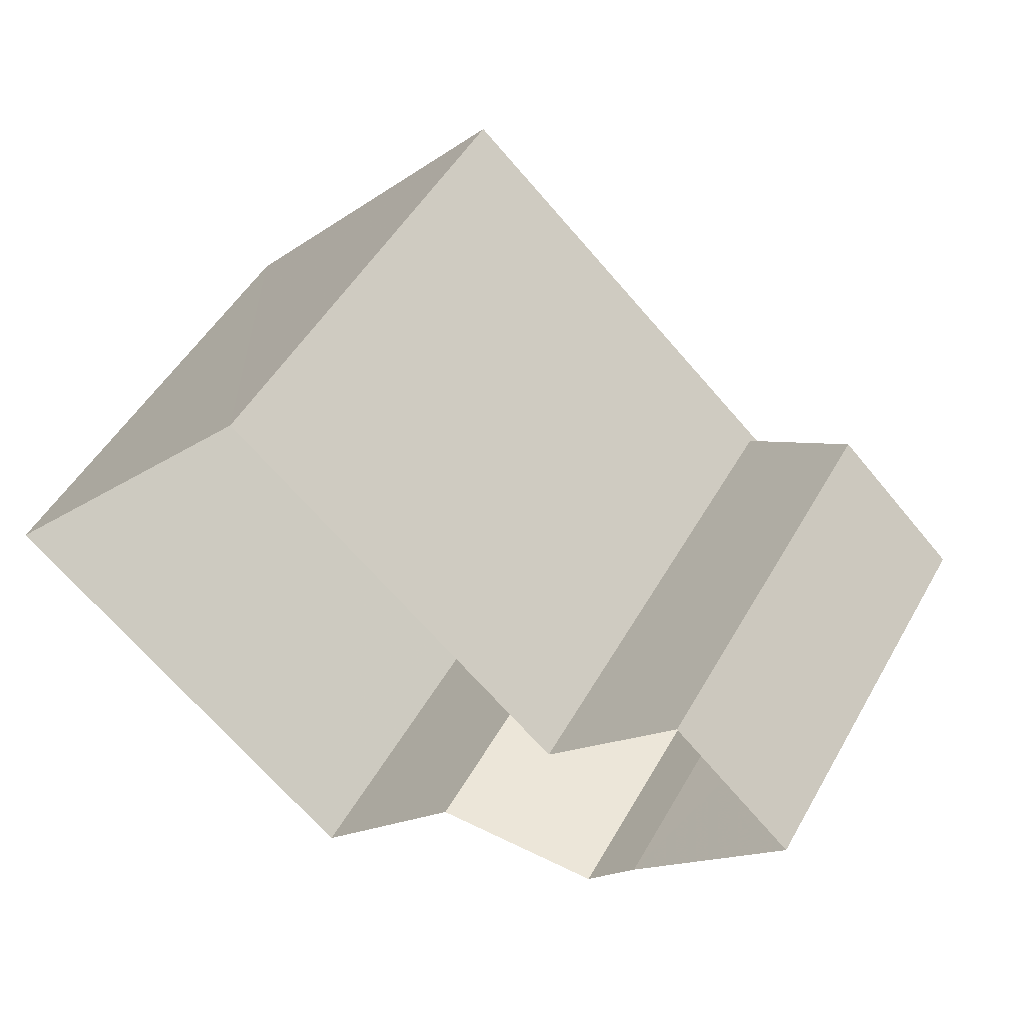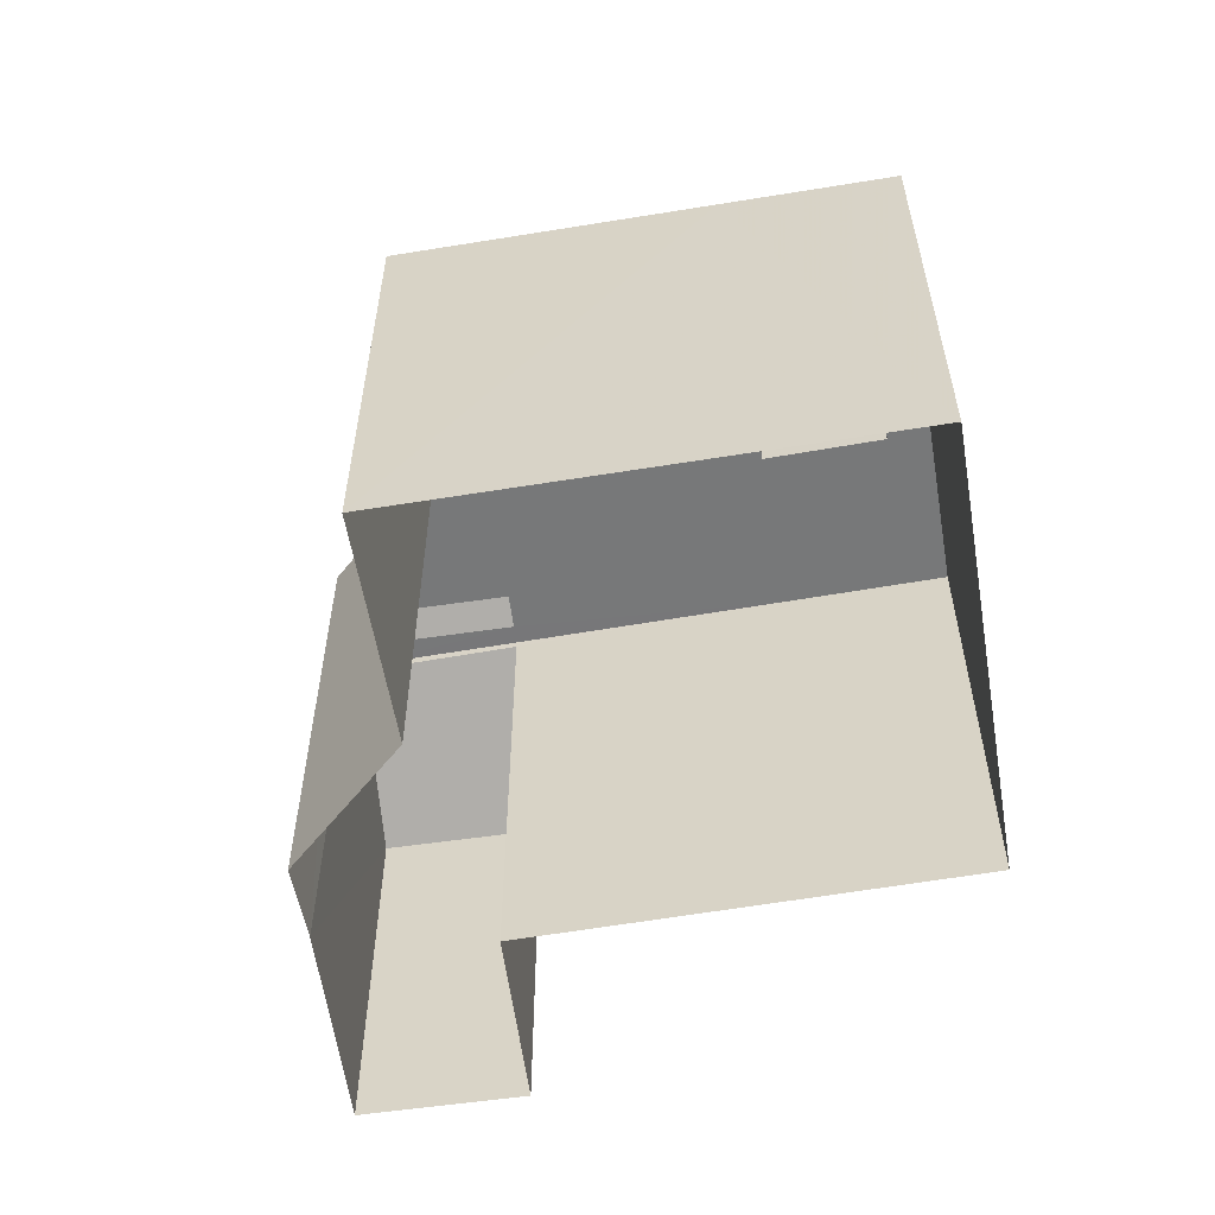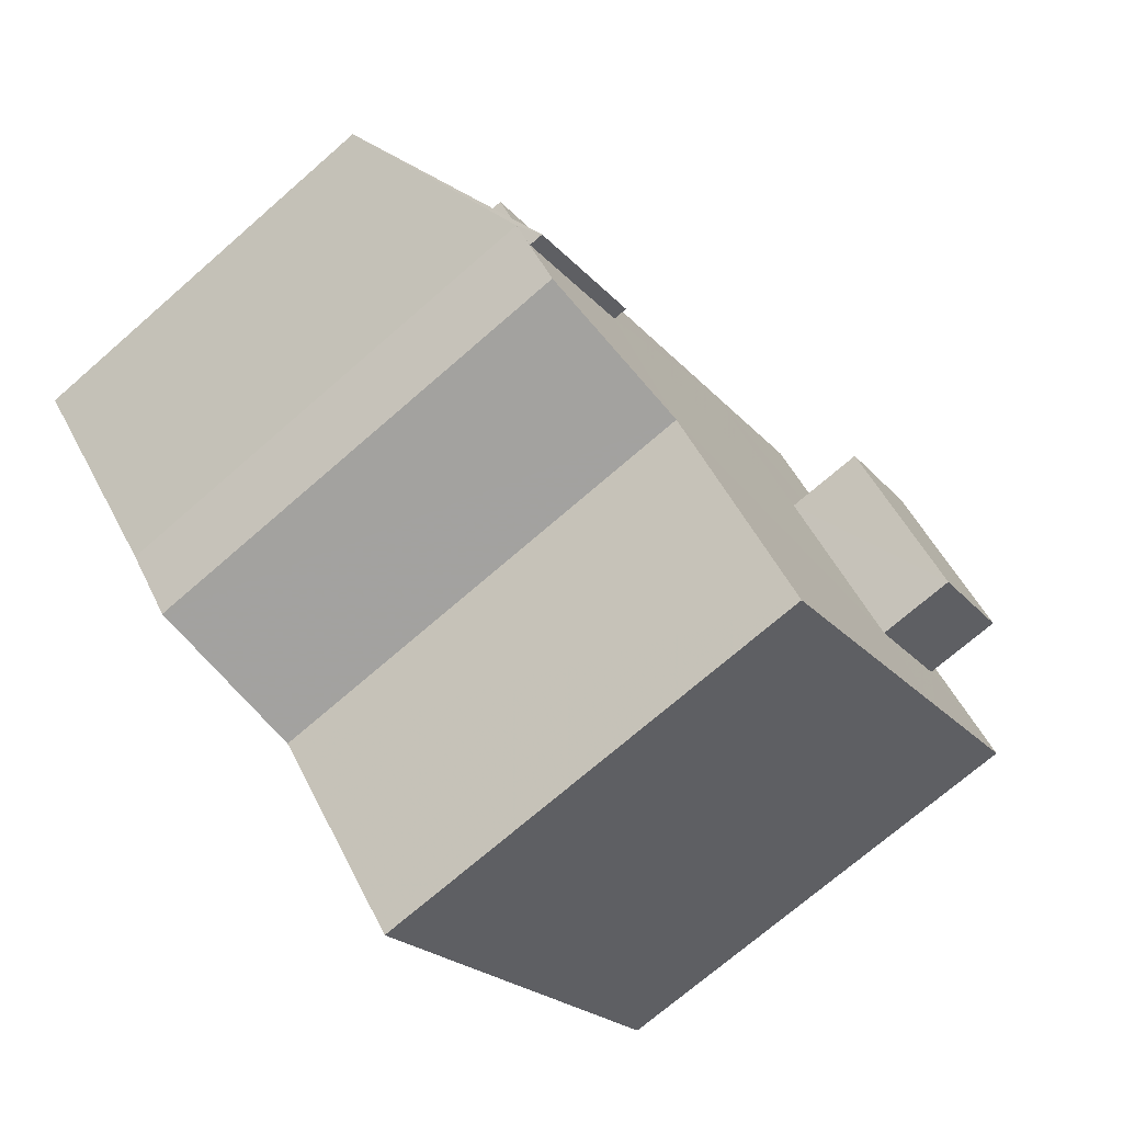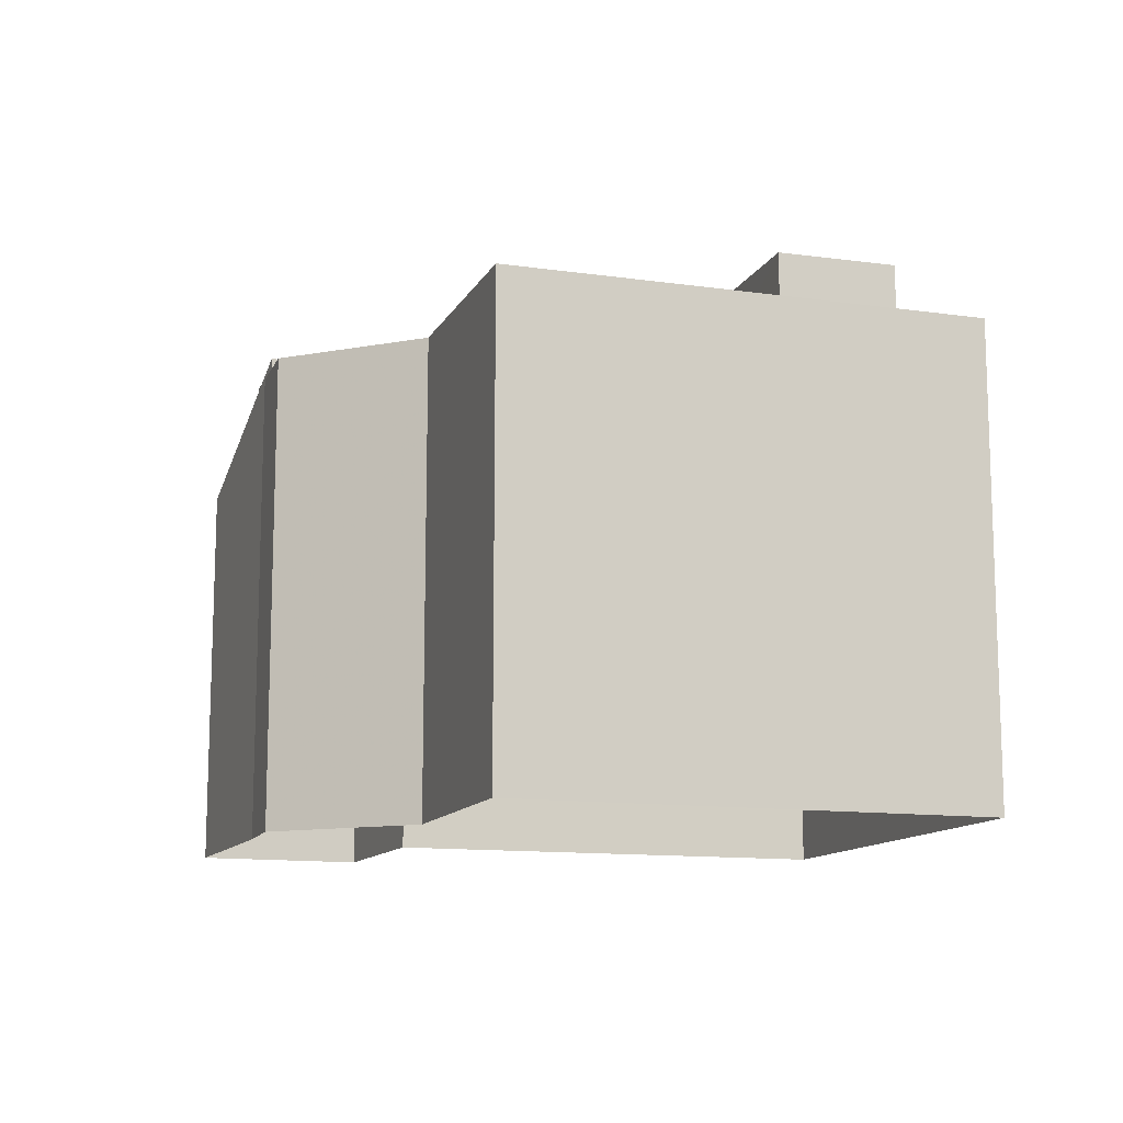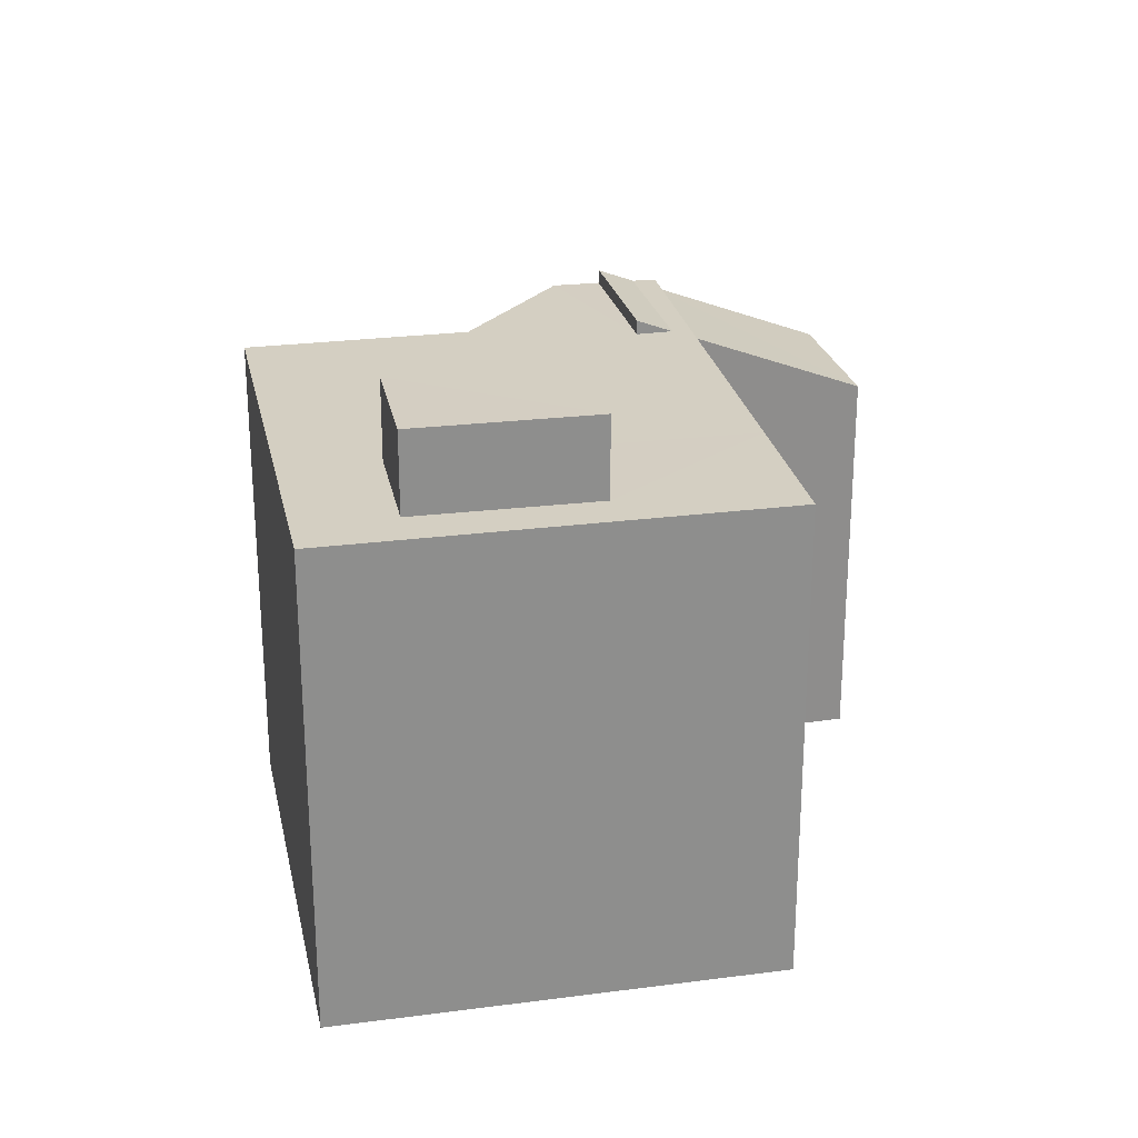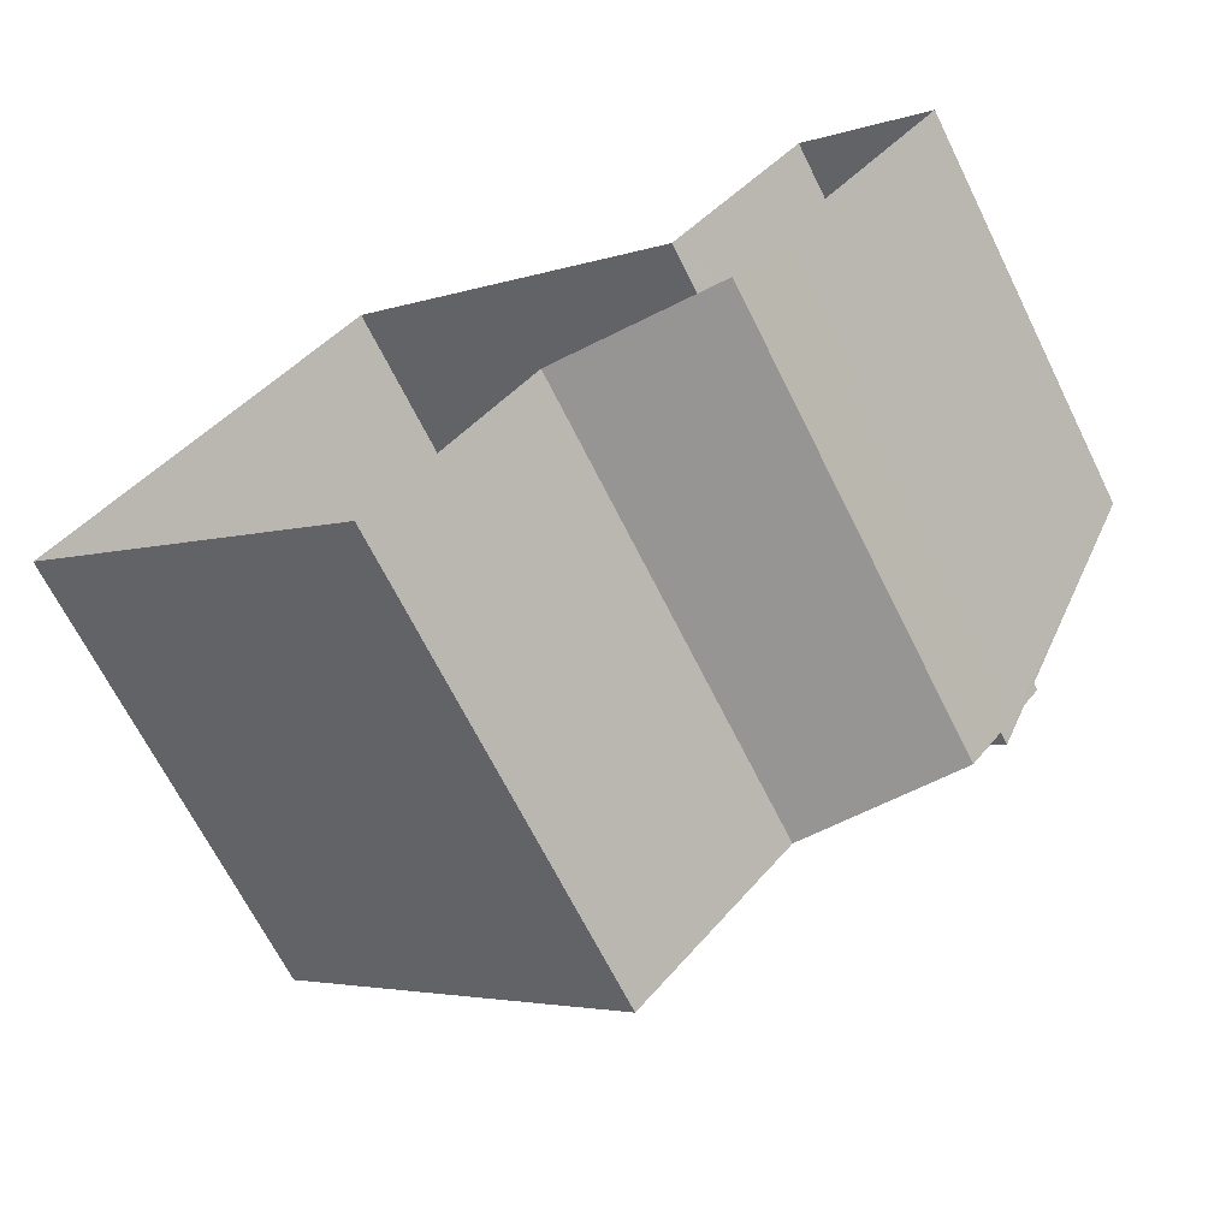
<metadata>
{"format":"obj","ext":"obj","renderer":"f3d","projection":"perspective","resolution":1024,"background":"white","views":[{"elev":49.5,"azim":-151.4,"up":"+Y"},{"elev":-57.4,"azim":52.0,"up":"+Z"},{"elev":-72.6,"azim":-49.0,"up":"+Y"},{"elev":-12.4,"azim":23.9,"up":"+Z"},{"elev":25.4,"azim":120.6,"up":"+Z"},{"elev":-67.6,"azim":-153.5,"up":"+Y"}]}
</metadata>
<code>
v -8822 -3.648e+04 9.78
v -8825 -3.648e+04 9.782
v -8824 -3.648e+04 9.782
v -8814 -3.648e+04 9.776
v -8820 -3.649e+04 9.778
v -8819 -3.648e+04 9.78
v -8825 -3.648e+04 9.782
v -8828 -3.648e+04 9.785
v -8826 -3.648e+04 9.784
v -8824 -3.648e+04 17.23
v -8825 -3.648e+04 17.23
v -8825 -3.648e+04 17.45
v -8823 -3.648e+04 17.45
v -8824 -3.648e+04 17.11
v -8826 -3.648e+04 15.99
v -8826 -3.648e+04 17.08
v -8828 -3.648e+04 15.99
v -8826 -3.648e+04 17.23
v -8821 -3.648e+04 17.22
v -8825 -3.648e+04 17.23
v -8825 -3.648e+04 17.23
v -8825 -3.648e+04 17.23
v -8817 -3.648e+04 17.22
v -8820 -3.649e+04 17.22
v -8816 -3.648e+04 17.22
v -8822 -3.648e+04 17.22
v -8823 -3.648e+04 17.23
v -8819 -3.648e+04 17.22
v -8817 -3.648e+04 17.22
v -8819 -3.648e+04 17.22
v -8814 -3.648e+04 17.22
v -8815 -3.648e+04 17.22
v -8817 -3.648e+04 18.47
v -8817 -3.648e+04 18.47
v -8819 -3.648e+04 18.47
v -8815 -3.648e+04 18.47
f 1 2 3
f 4 5 1
f 6 4 1
f 2 7 3
f 3 7 8
f 3 8 9
f 6 1 3
f 10 11 12
f 13 10 12
f 14 15 16
f 11 16 17
f 16 15 17
f 11 17 12
f 10 18 11
f 18 10 19
f 20 21 22
f 23 24 25
f 26 24 23
f 21 26 27
f 27 28 19
f 26 23 28
f 27 19 10
f 22 21 27
f 27 26 28
f 19 28 29
f 29 30 19
f 30 29 31
f 25 32 23
f 31 32 25
f 29 32 31
f 33 34 35
f 33 36 34
f 22 12 20
f 7 20 17
f 7 17 8
f 20 12 17
f 15 9 8
f 17 15 8
f 3 9 15
f 14 3 15
f 27 10 13
f 22 13 12
f 22 27 13
f 7 2 21
f 20 7 21
f 3 19 6
f 18 14 16
f 14 19 3
f 6 19 30
f 18 19 14
f 6 31 4
f 6 30 31
f 4 25 5
f 5 25 24
f 31 25 4
f 24 1 5
f 24 26 1
f 26 2 1
f 26 21 2
f 16 11 18
f 28 35 34
f 29 28 34
f 29 34 36
f 32 29 36
f 23 36 33
f 23 32 36
f 28 33 35
f 28 23 33

</code>
